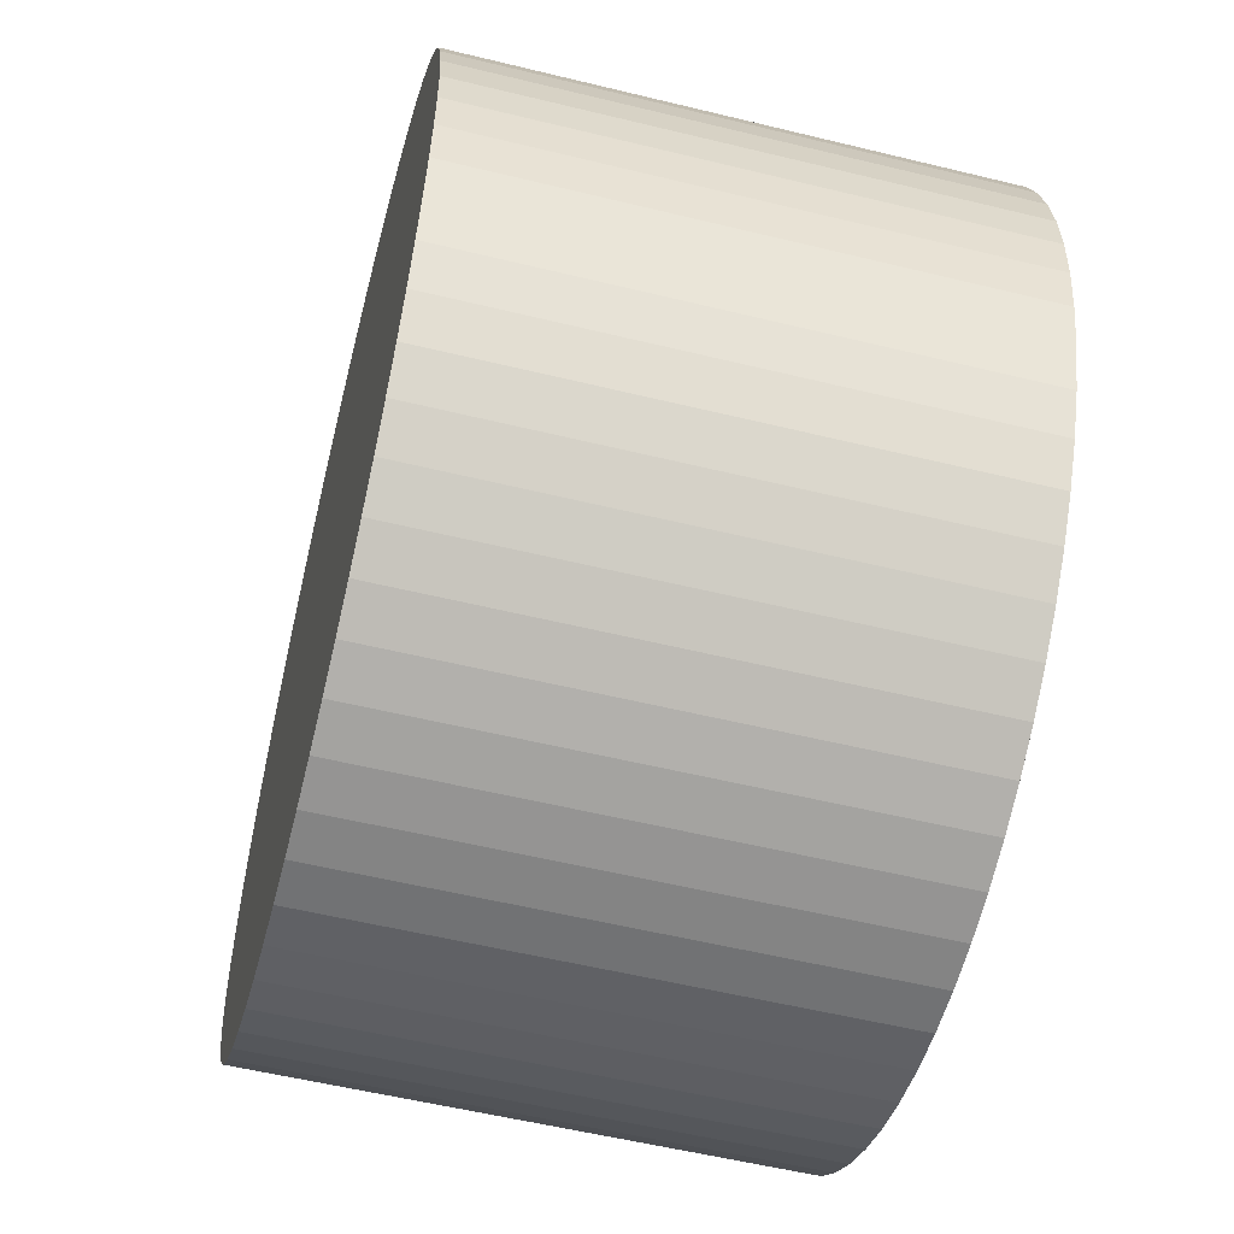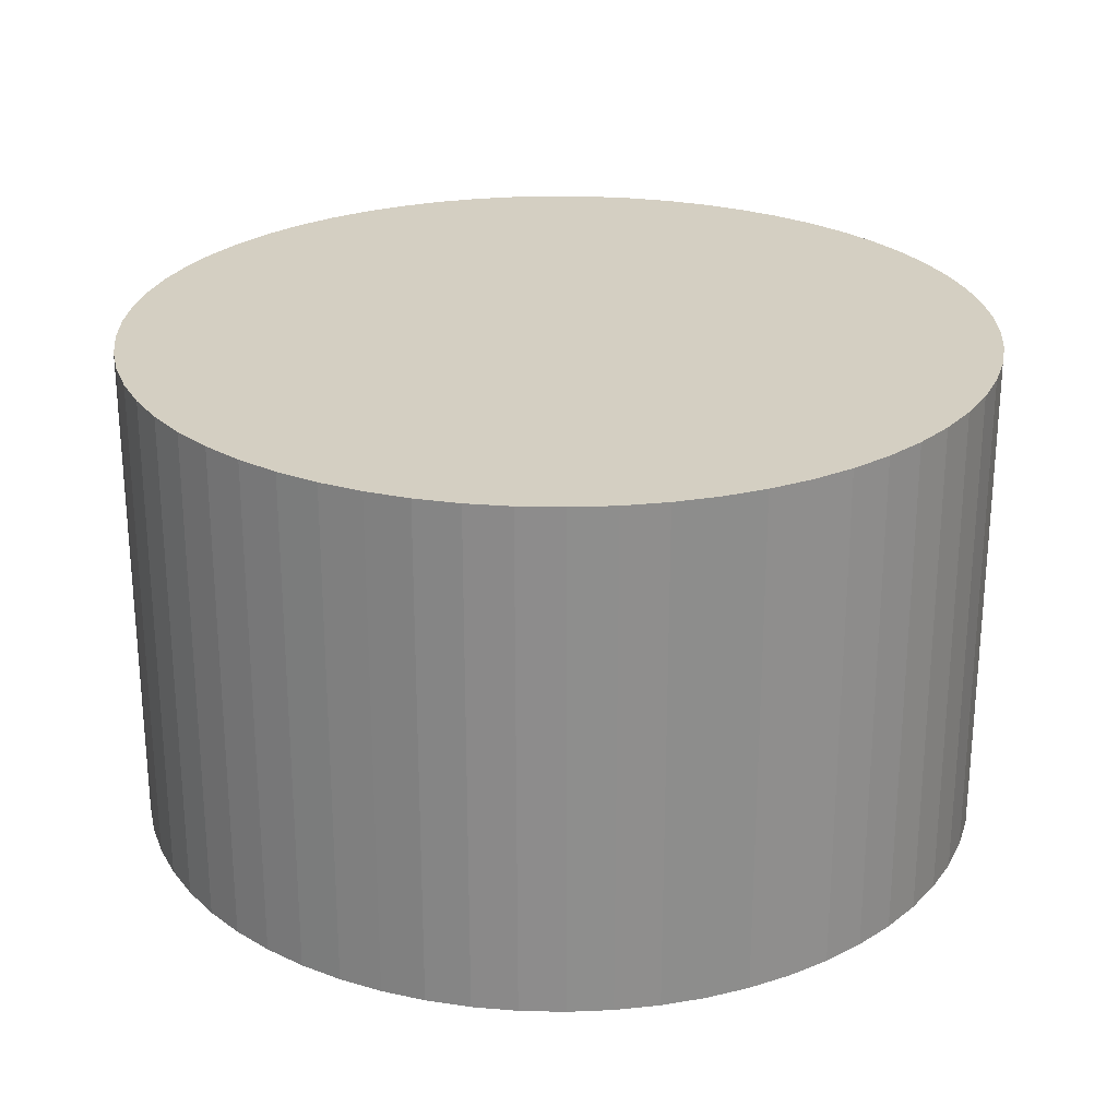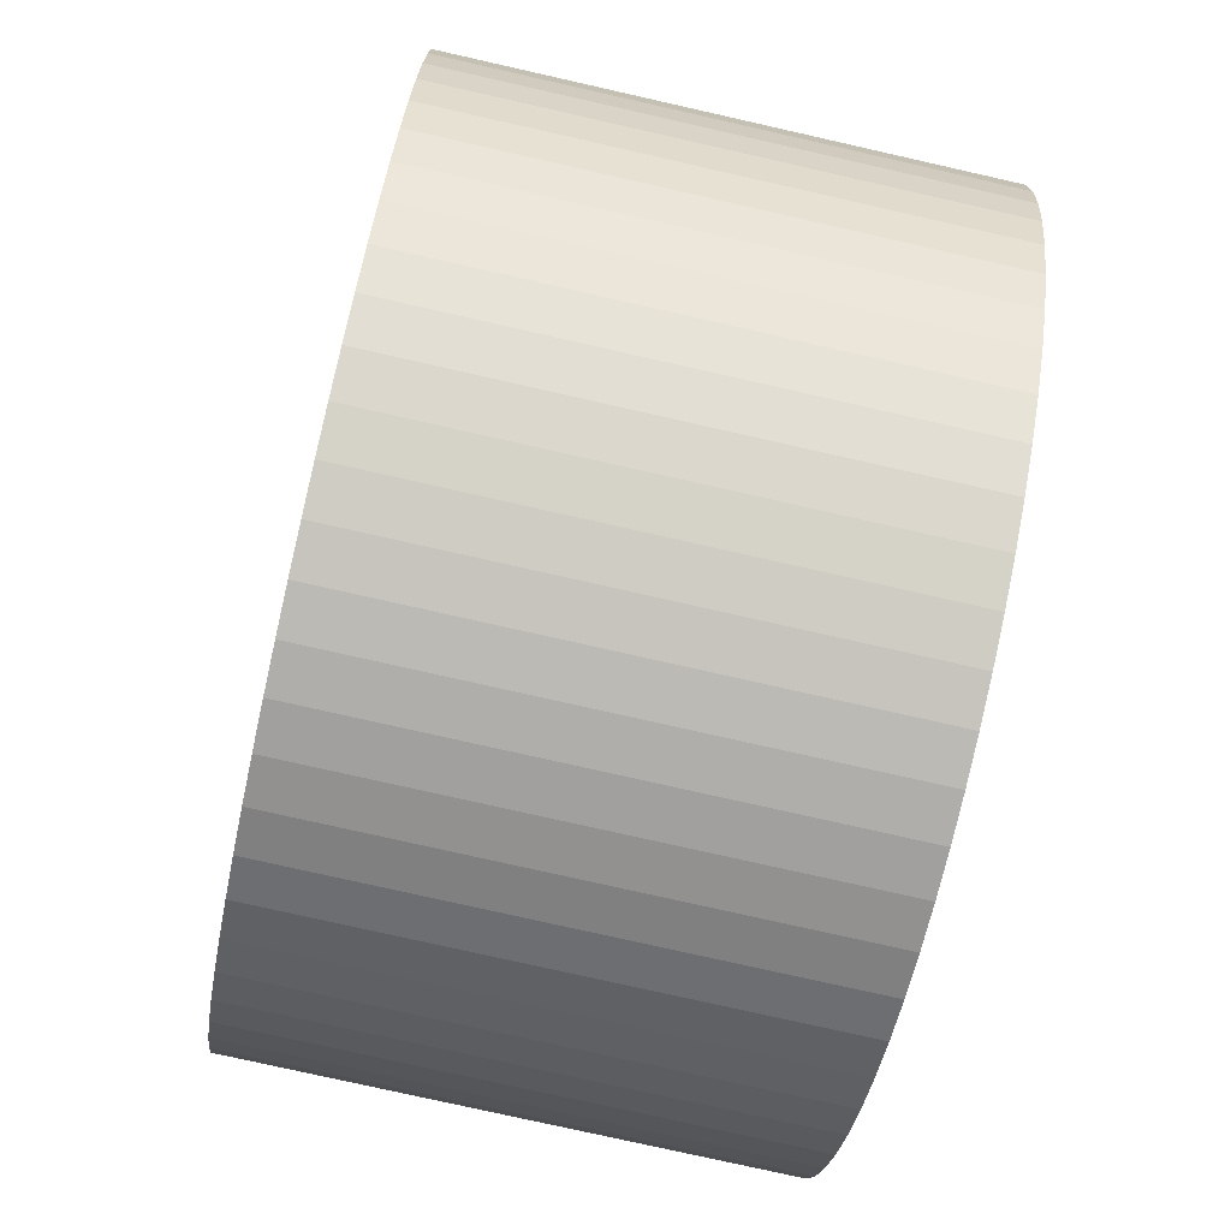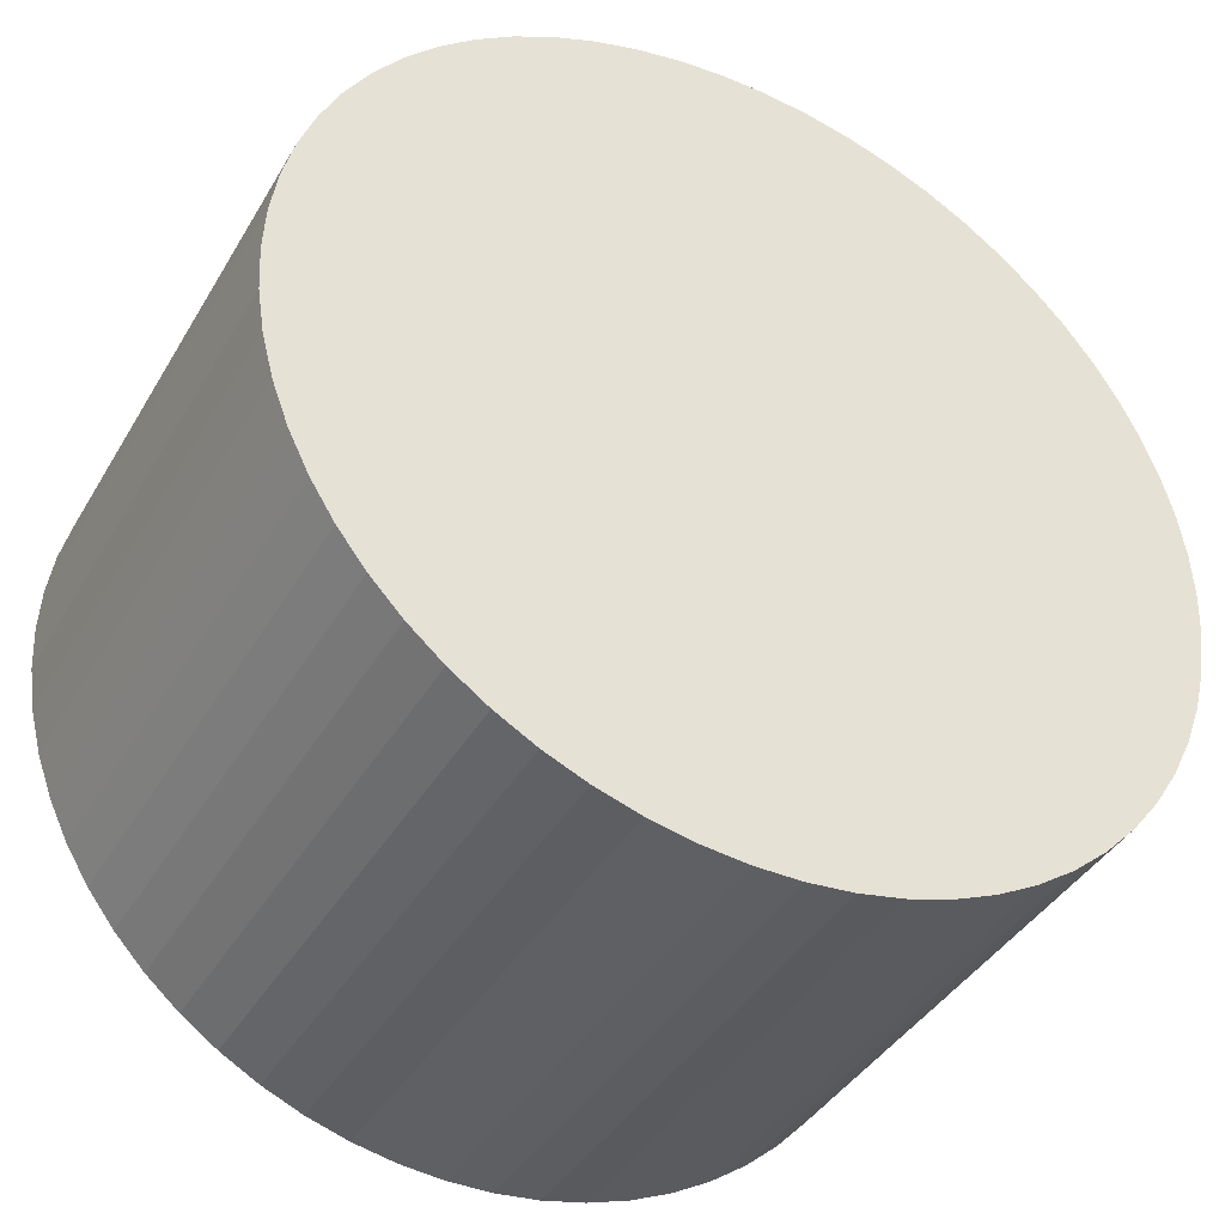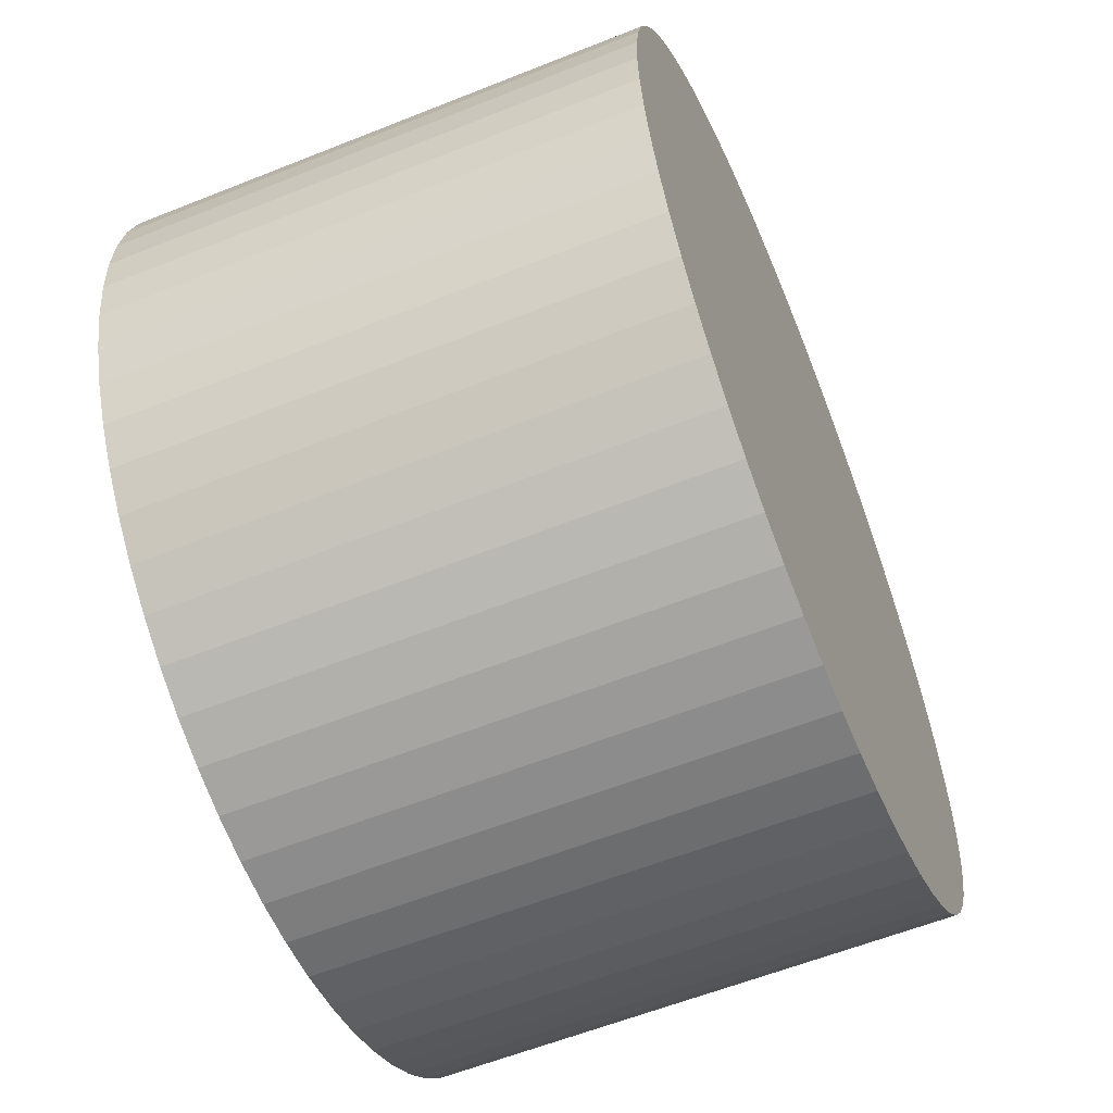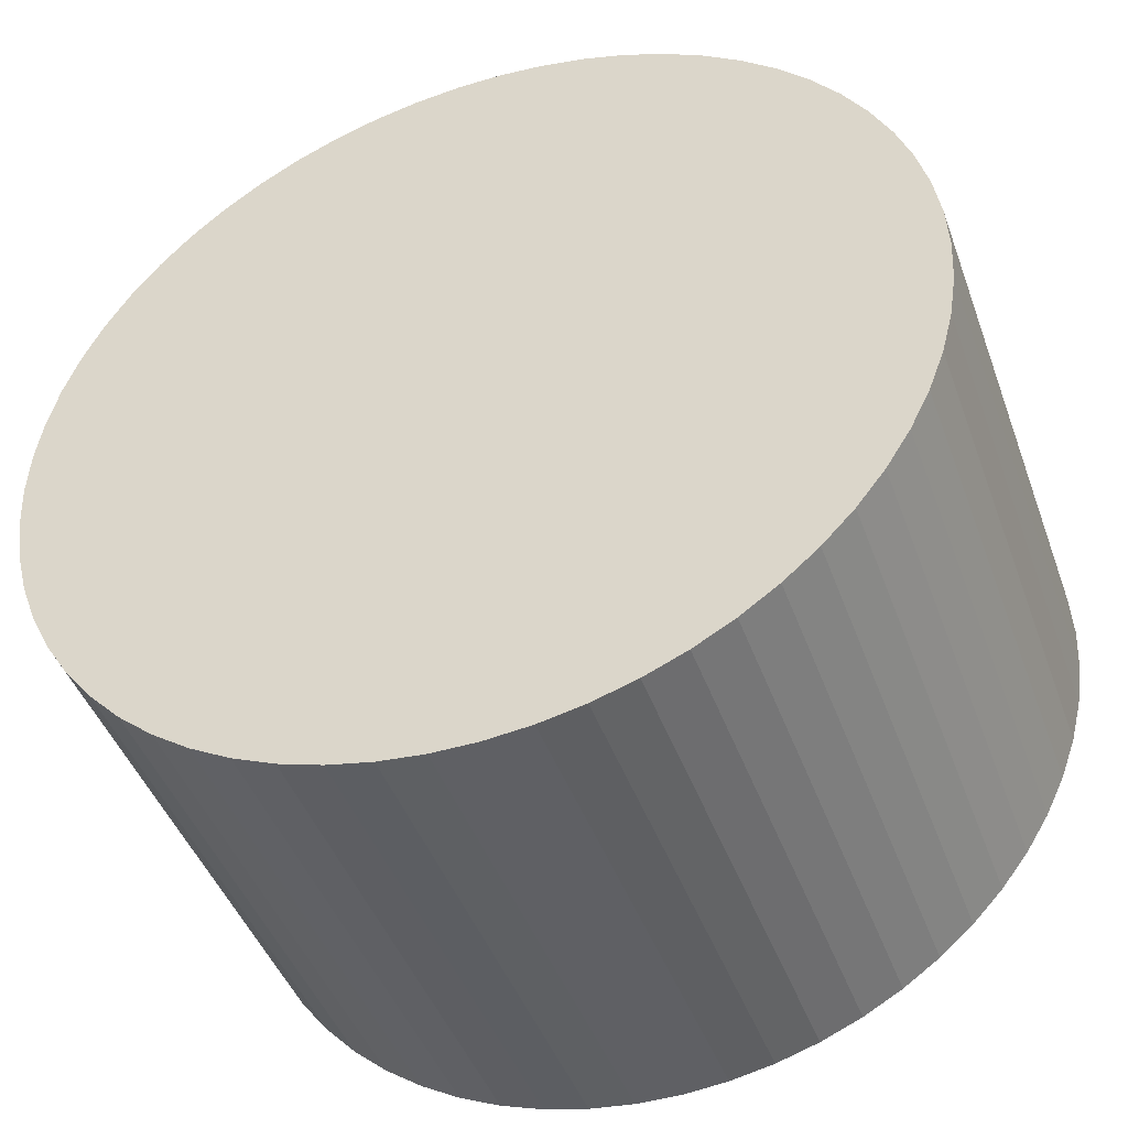
<metadata>
{"format":"obj","ext":"obj","renderer":"f3d","projection":"perspective","resolution":1024,"background":"white","views":[{"elev":-55.6,"azim":-104.4,"up":"+Z"},{"elev":25.4,"azim":-125.7,"up":"+Y"},{"elev":-77.7,"azim":-102.7,"up":"+Z"},{"elev":-40.2,"azim":-27.8,"up":"+Z"},{"elev":-59.1,"azim":112.4,"up":"+Z"},{"elev":-44.6,"azim":-160.6,"up":"+Z"}]}
</metadata>
<code>
v  24.02 19.49 14.97
v  20.85 19.49 16.14
v  22.46 19.49 15.63
v  25.49 19.49 14.15
v  19.2 19.49 16.48
v  17.52 19.49 16.65
v  26.88 19.49 13.18
v  15.83 19.49 16.65
v  28.16 19.49 12.08
v  14.15 19.49 16.48
v  29.32 19.49 10.86
v  12.49 19.49 16.14
v  30.36 19.49 9.525
v  31.25 19.49 8.091
v  10.88 19.49 15.63
v  9.33 19.49 14.97
v  31.99 19.49 6.575
v  7.854 19.49 14.15
v  32.58 19.49 4.991
v  6.468 19.49 13.18
v  33 19.49 3.356
v  5.186 19.49 12.08
v  33.26 19.49 1.687
v  4.023 19.49 10.86
v  33.35 19.49 1.193e-15
v  2.989 19.49 9.524
v  33.26 19.49 -1.687
v  2.095 19.49 8.091
v  33 19.49 -3.356
v  1.352 19.49 6.575
v  32.58 19.49 -4.991
v  0.765 19.49 4.991
v  31.99 19.49 -6.575
v  0.342 19.49 3.356
v  31.25 19.49 -8.091
v  0.086 19.49 1.687
v  30.36 19.49 -9.525
v  0 19.49 1.193e-15
v  29.32 19.49 -10.86
v  0.086 19.49 -1.687
v  28.16 19.49 -12.08
v  0.342 19.49 -3.356
v  26.88 19.49 -13.18
v  0.765 19.49 -4.991
v  25.49 19.49 -14.15
v  1.352 19.49 -6.575
v  24.02 19.49 -14.97
v  2.095 19.49 -8.091
v  22.46 19.49 -15.63
v  2.989 19.49 -9.525
v  20.85 19.49 -16.14
v  19.2 19.49 -16.48
v  4.023 19.49 -10.86
v  5.186 19.49 -12.08
v  17.52 19.49 -16.65
v  6.468 19.49 -13.18
v  15.83 19.49 -16.65
v  7.854 19.49 -14.15
v  14.15 19.49 -16.48
v  9.331 19.49 -14.97
v  12.49 19.49 -16.14
v  10.88 19.49 -15.63
v  33 2.055e-16 -3.356
v  32.58 3.056e-16 -4.991
v  31.99 4.026e-16 -6.575
v  33.26 1.033e-16 -1.687
v  31.99 -4.026e-16 6.575
v  32.58 -3.056e-16 4.991
v  33 -2.055e-16 3.356
v  33.26 -1.033e-16 1.687
v  33.35 0 0
v  31.25 4.954e-16 -8.091
v  30.36 5.832e-16 -9.525
v  29.32 6.65e-16 -10.86
v  28.16 7.399e-16 -12.08
v  26.88 8.073e-16 -13.18
v  25.49 8.664e-16 -14.15
v  24.02 9.166e-16 -14.97
v  22.46 9.574e-16 -15.63
v  20.85 9.883e-16 -16.14
v  19.2 1.009e-15 -16.48
v  17.52 1.02e-15 -16.65
v  15.83 1.02e-15 -16.65
v  14.15 1.009e-15 -16.48
v  12.49 9.883e-16 -16.14
v  10.88 9.574e-16 -15.63
v  9.331 9.166e-16 -14.97
v  7.854 8.664e-16 -14.15
v  6.468 8.073e-16 -13.18
v  5.186 7.399e-16 -12.08
v  4.023 6.65e-16 -10.86
v  2.989 5.832e-16 -9.525
v  2.095 4.954e-16 -8.091
v  1.352 4.026e-16 -6.575
v  0.765 3.056e-16 -4.991
v  0.342 2.055e-16 -3.356
v  0.086 1.033e-16 -1.687
v  0 0 0
v  0.086 -1.033e-16 1.687
v  0.342 -2.055e-16 3.356
v  0.765 -3.056e-16 4.991
v  1.352 -4.026e-16 6.575
v  2.095 -4.954e-16 8.091
v  2.989 -5.832e-16 9.524
v  4.023 -6.65e-16 10.86
v  5.186 -7.399e-16 12.08
v  6.468 -8.073e-16 13.18
v  7.854 -8.664e-16 14.15
v  9.33 -9.166e-16 14.97
v  10.88 -9.574e-16 15.63
v  12.49 -9.883e-16 16.14
v  14.15 -1.009e-15 16.48
v  15.83 -1.02e-15 16.65
v  17.52 -1.02e-15 16.65
v  19.2 -1.009e-15 16.48
v  20.85 -9.883e-16 16.14
v  22.46 -9.574e-16 15.63
v  24.02 -9.166e-16 14.97
v  25.49 -8.664e-16 14.15
v  26.88 -8.073e-16 13.18
v  28.16 -7.399e-16 12.08
v  29.32 -6.65e-16 10.86
v  30.36 -5.832e-16 9.525
v  31.25 -4.954e-16 8.091
g defaultobject
f 1 2 3
f 2 1 4
f 2 4 5
f 5 4 6
f 6 4 7
f 6 7 8
f 8 7 9
f 8 9 10
f 10 9 11
f 10 11 12
f 12 11 13
f 12 13 14
f 12 14 15
f 15 14 16
f 16 14 17
f 16 17 18
f 18 17 19
f 18 19 20
f 20 19 21
f 20 21 22
f 22 21 23
f 22 23 24
f 24 23 25
f 24 25 26
f 26 25 27
f 26 27 28
f 28 27 29
f 28 29 30
f 30 29 31
f 30 31 32
f 32 31 33
f 32 33 34
f 34 33 35
f 34 35 36
f 36 35 37
f 36 37 38
f 38 37 39
f 38 39 40
f 40 39 41
f 40 41 42
f 42 41 43
f 42 43 44
f 44 43 45
f 44 45 46
f 46 45 47
f 46 47 48
f 48 47 49
f 48 49 50
f 50 49 51
f 50 51 52
f 50 52 53
f 53 52 54
f 54 52 55
f 54 55 56
f 56 55 57
f 56 57 58
f 58 57 59
f 58 59 60
f 60 59 61
f 60 61 62
f 63 31 29
f 31 63 64
f 64 33 31
f 33 64 65
f 66 29 27
f 29 66 63
f 67 19 17
f 19 67 68
f 68 21 19
f 21 68 69
f 69 23 21
f 23 69 70
f 70 25 23
f 25 70 71
f 71 27 25
f 27 71 66
f 65 35 33
f 35 65 72
f 72 37 35
f 37 72 73
f 73 39 37
f 39 73 74
f 74 41 39
f 41 74 75
f 75 43 41
f 43 75 76
f 76 45 43
f 45 76 77
f 77 47 45
f 47 77 78
f 78 49 47
f 49 78 79
f 79 51 49
f 51 79 80
f 80 52 51
f 52 80 81
f 81 55 52
f 55 81 82
f 82 57 55
f 57 82 83
f 83 59 57
f 59 83 84
f 84 61 59
f 61 84 85
f 85 62 61
f 62 85 86
f 86 60 62
f 60 86 87
f 87 58 60
f 58 87 88
f 88 56 58
f 56 88 89
f 89 54 56
f 54 89 90
f 90 53 54
f 53 90 91
f 91 50 53
f 50 91 92
f 92 48 50
f 48 92 93
f 93 46 48
f 46 93 94
f 94 44 46
f 44 94 95
f 95 42 44
f 42 95 96
f 96 40 42
f 40 96 97
f 97 38 40
f 38 97 98
f 98 36 38
f 36 98 99
f 99 34 36
f 34 99 100
f 100 32 34
f 32 100 101
f 101 30 32
f 30 101 102
f 102 28 30
f 28 102 103
f 103 26 28
f 26 103 104
f 104 24 26
f 24 104 105
f 105 22 24
f 22 105 106
f 106 20 22
f 20 106 107
f 107 18 20
f 18 107 108
f 108 16 18
f 16 108 109
f 109 15 16
f 15 109 110
f 110 12 15
f 12 110 111
f 111 10 12
f 10 111 112
f 112 8 10
f 8 112 113
f 113 6 8
f 6 113 114
f 114 5 6
f 5 114 115
f 115 2 5
f 2 115 116
f 116 3 2
f 3 116 117
f 117 1 3
f 1 117 118
f 118 4 1
f 4 118 119
f 119 7 4
f 7 119 120
f 120 9 7
f 9 120 121
f 121 11 9
f 11 121 122
f 122 13 11
f 13 122 123
f 123 14 13
f 14 123 124
f 124 17 14
f 17 124 67
f 70 66 71
f 66 70 69
f 66 69 63
f 63 69 68
f 63 68 64
f 64 68 67
f 64 67 65
f 65 67 124
f 65 124 72
f 72 124 73
f 73 124 123
f 73 123 122
f 73 122 74
f 74 122 121
f 74 121 75
f 75 121 120
f 75 120 76
f 76 120 119
f 76 119 77
f 77 119 118
f 77 118 78
f 78 118 117
f 78 117 79
f 79 117 116
f 79 116 80
f 80 116 115
f 80 115 81
f 81 115 114
f 81 114 82
f 82 114 113
f 82 113 83
f 83 113 84
f 84 113 112
f 84 112 111
f 84 111 85
f 85 111 110
f 85 110 86
f 86 110 87
f 87 110 109
f 87 109 88
f 88 109 108
f 88 108 107
f 88 107 89
f 89 107 106
f 89 106 90
f 90 106 105
f 90 105 91
f 91 105 104
f 91 104 92
f 92 104 103
f 92 103 93
f 93 103 102
f 93 102 94
f 94 102 101
f 94 101 95
f 95 101 100
f 95 100 96
f 96 100 99
f 96 99 97
f 97 99 98

</code>
